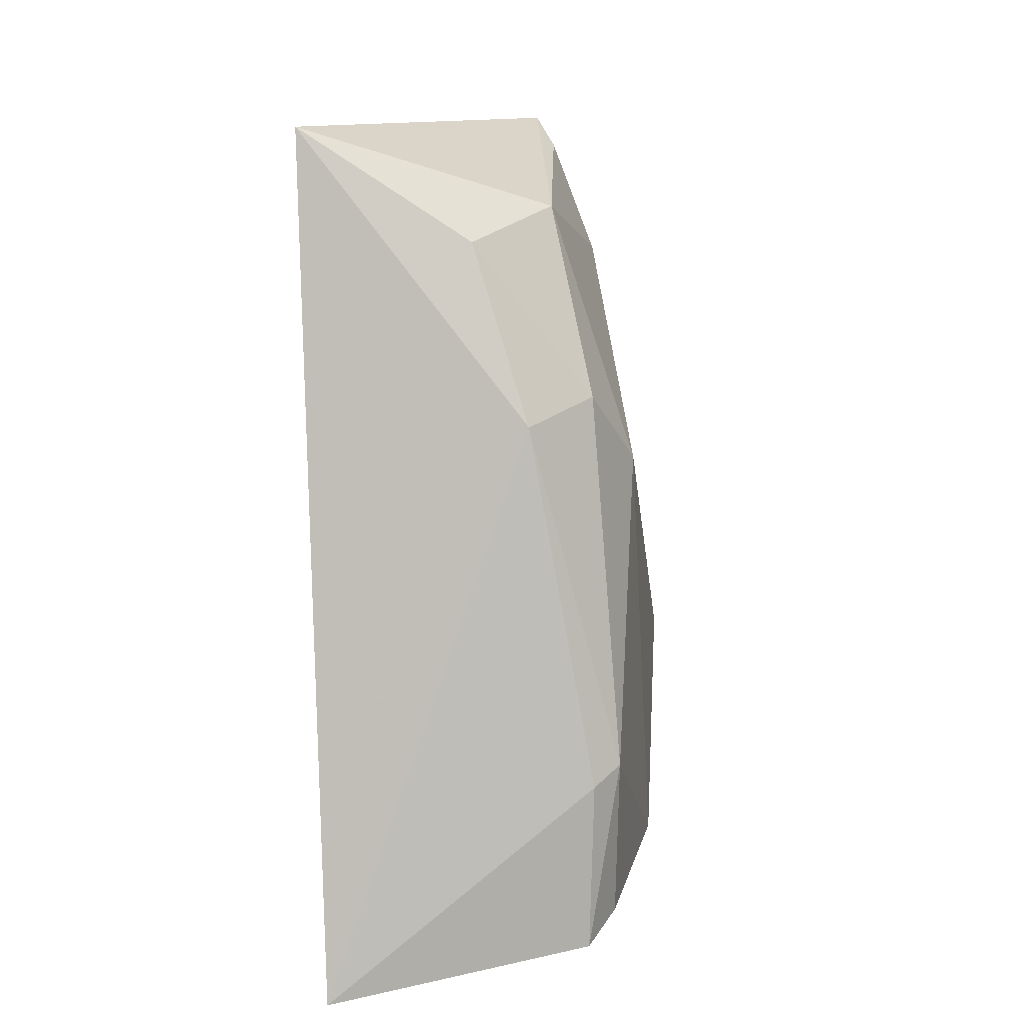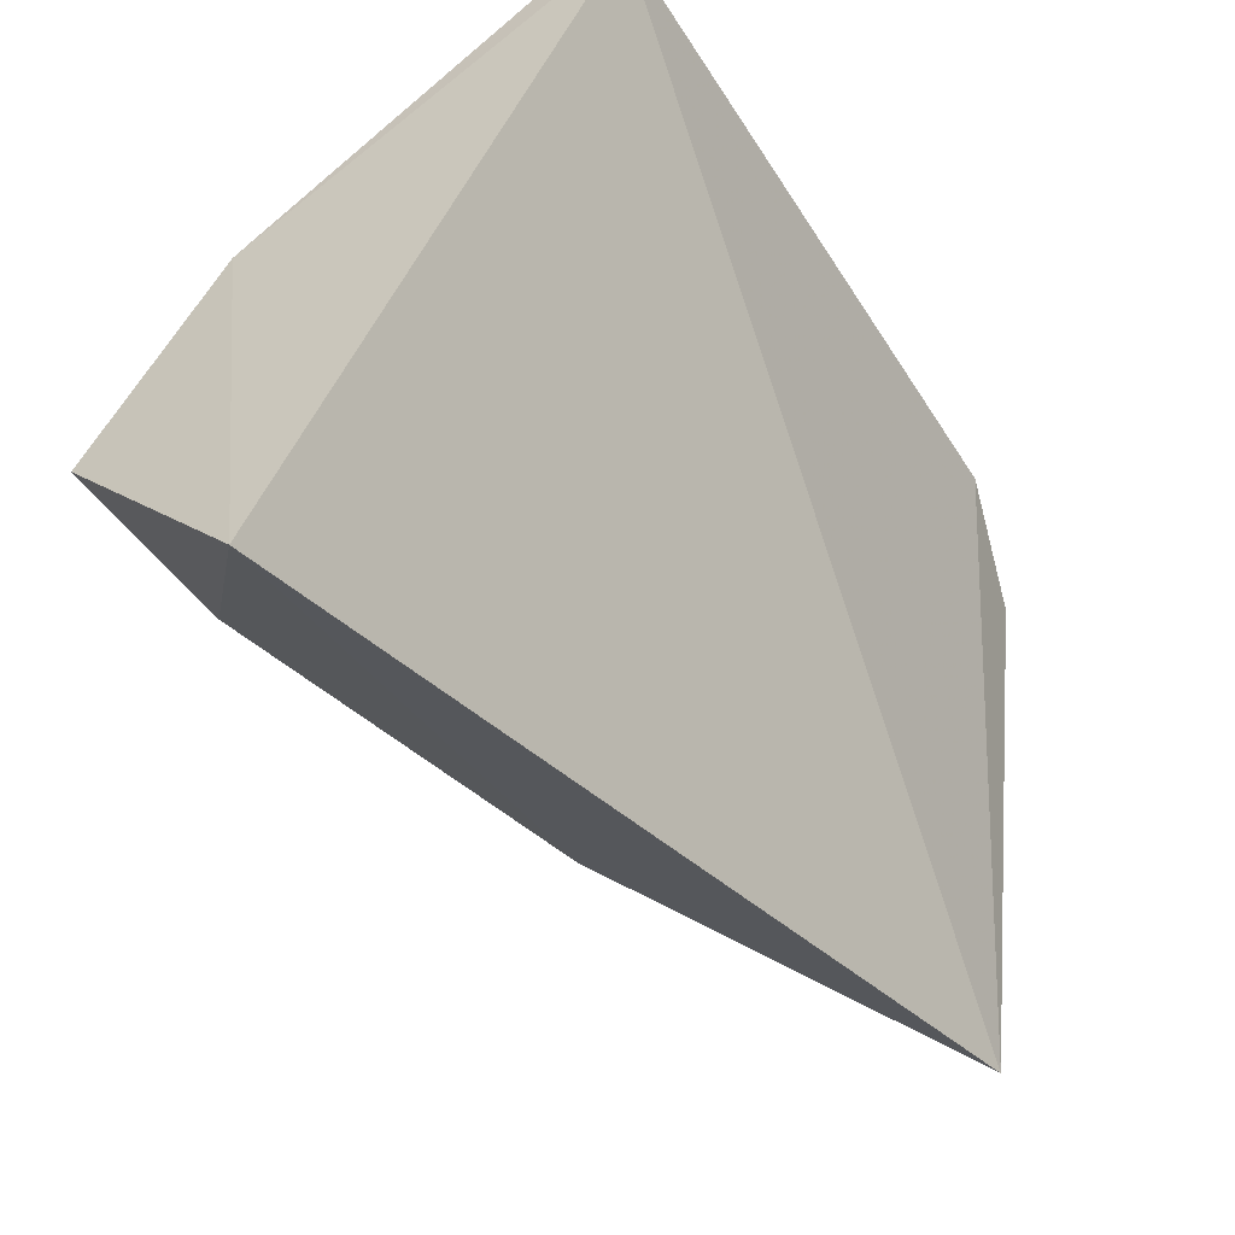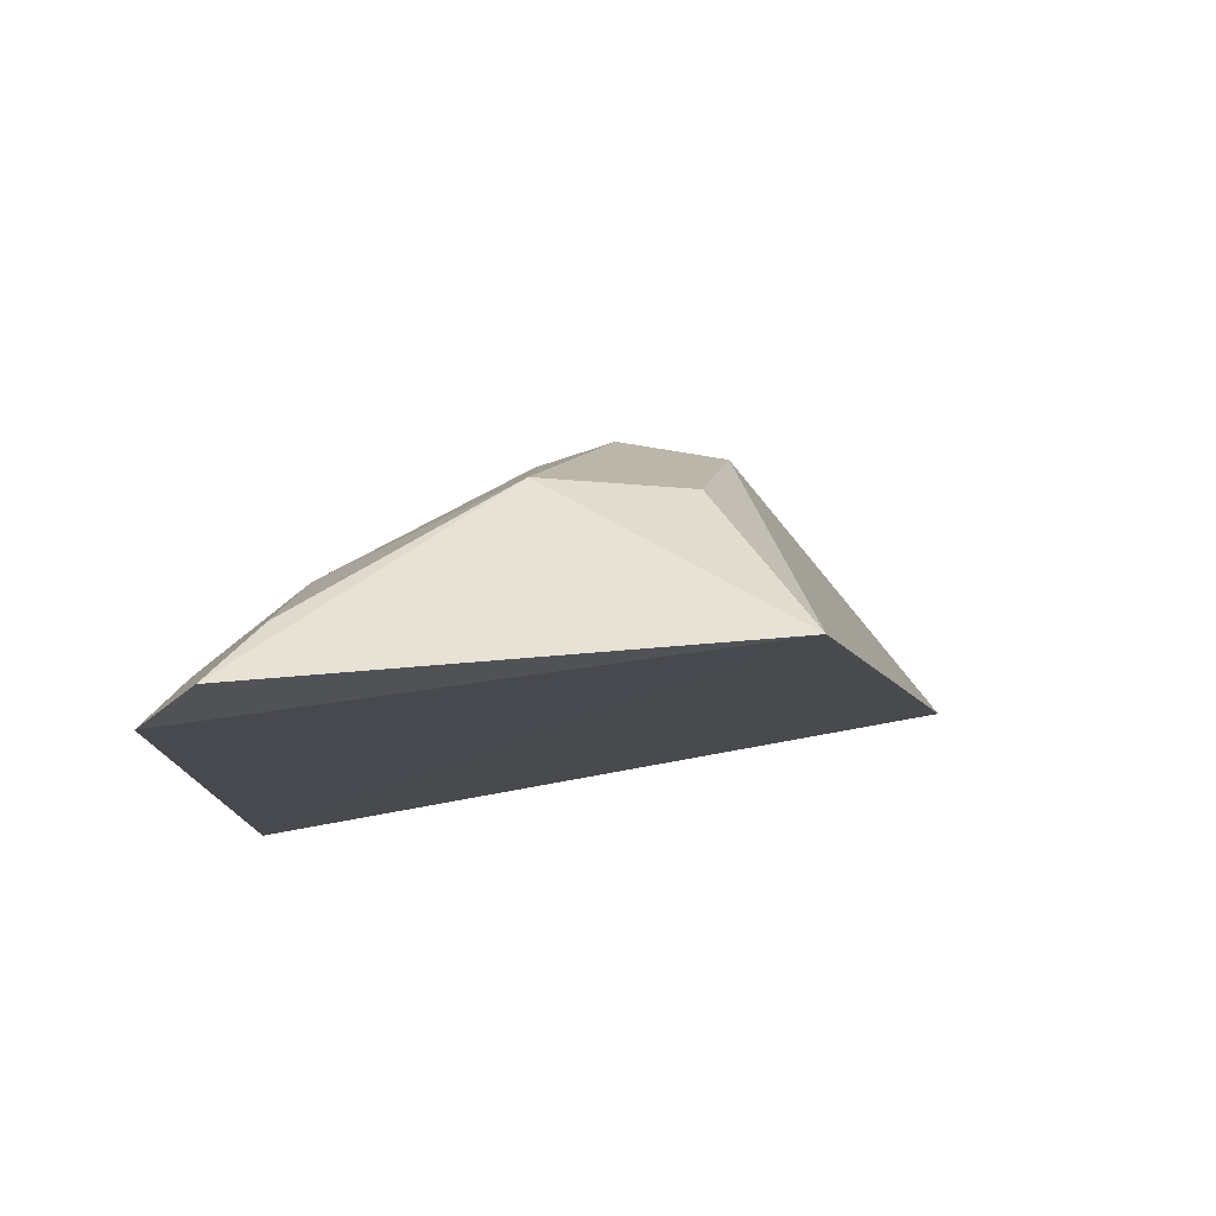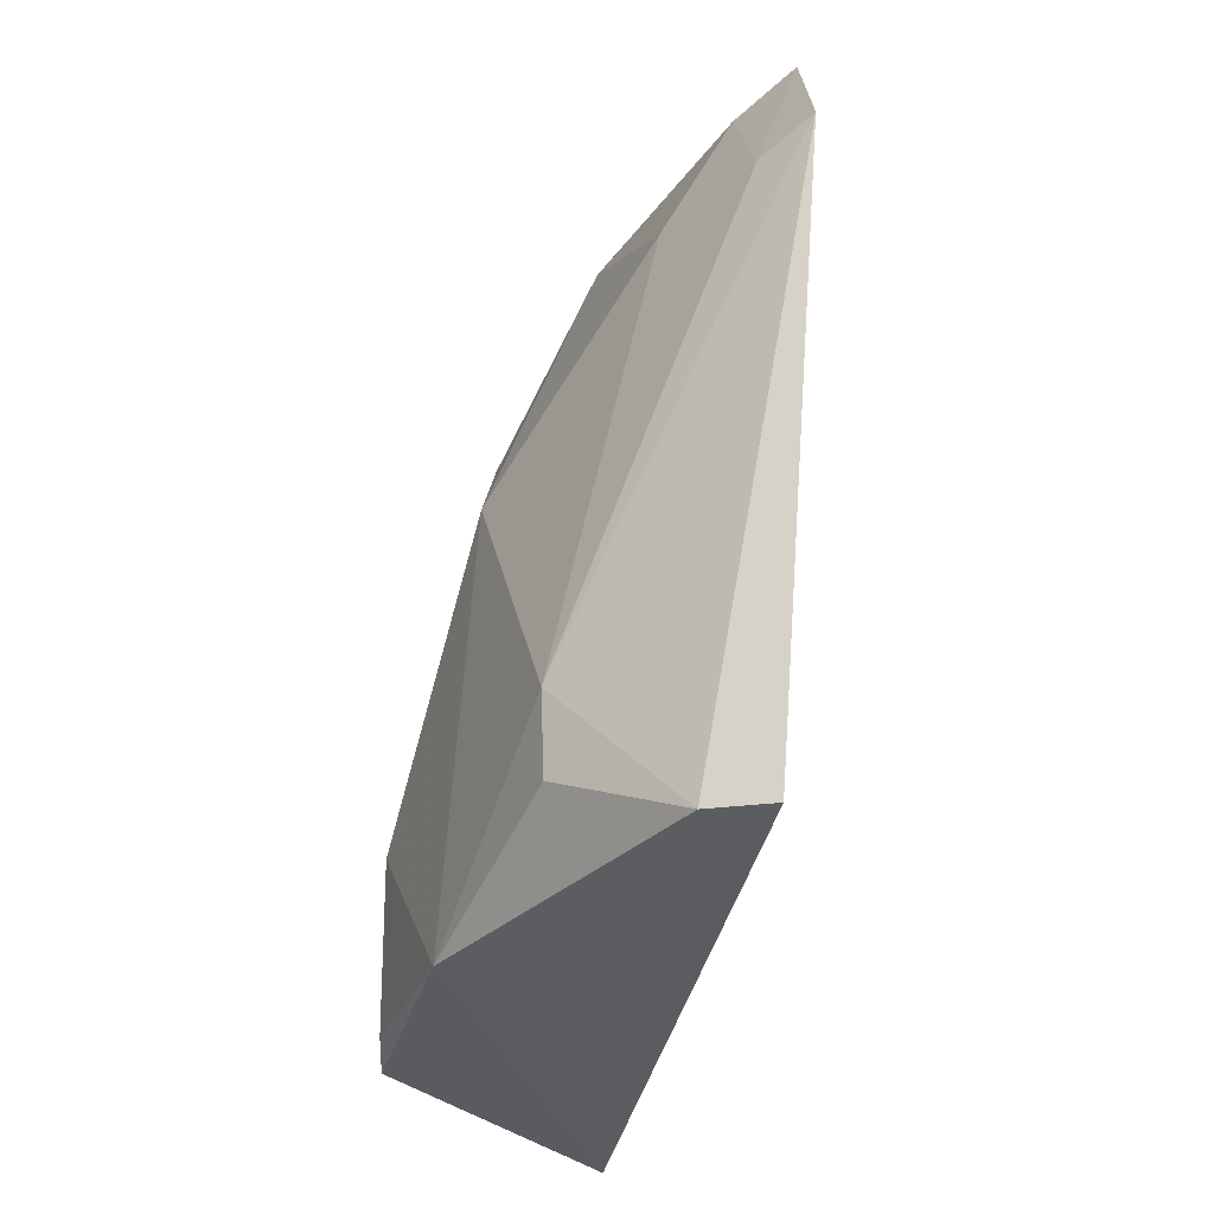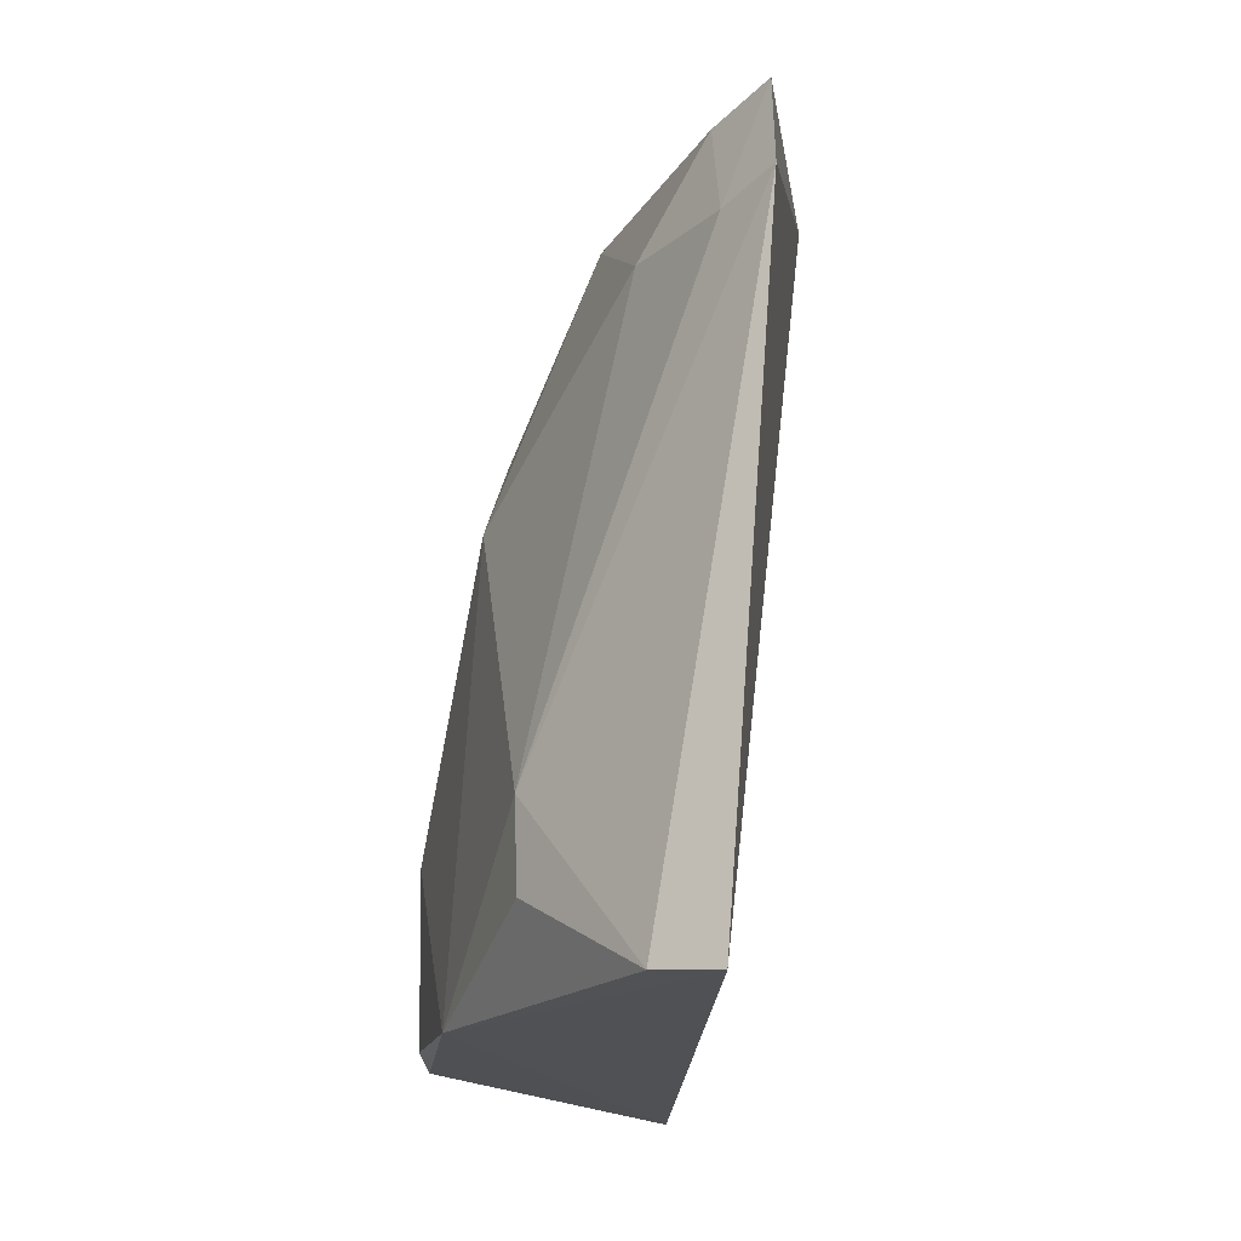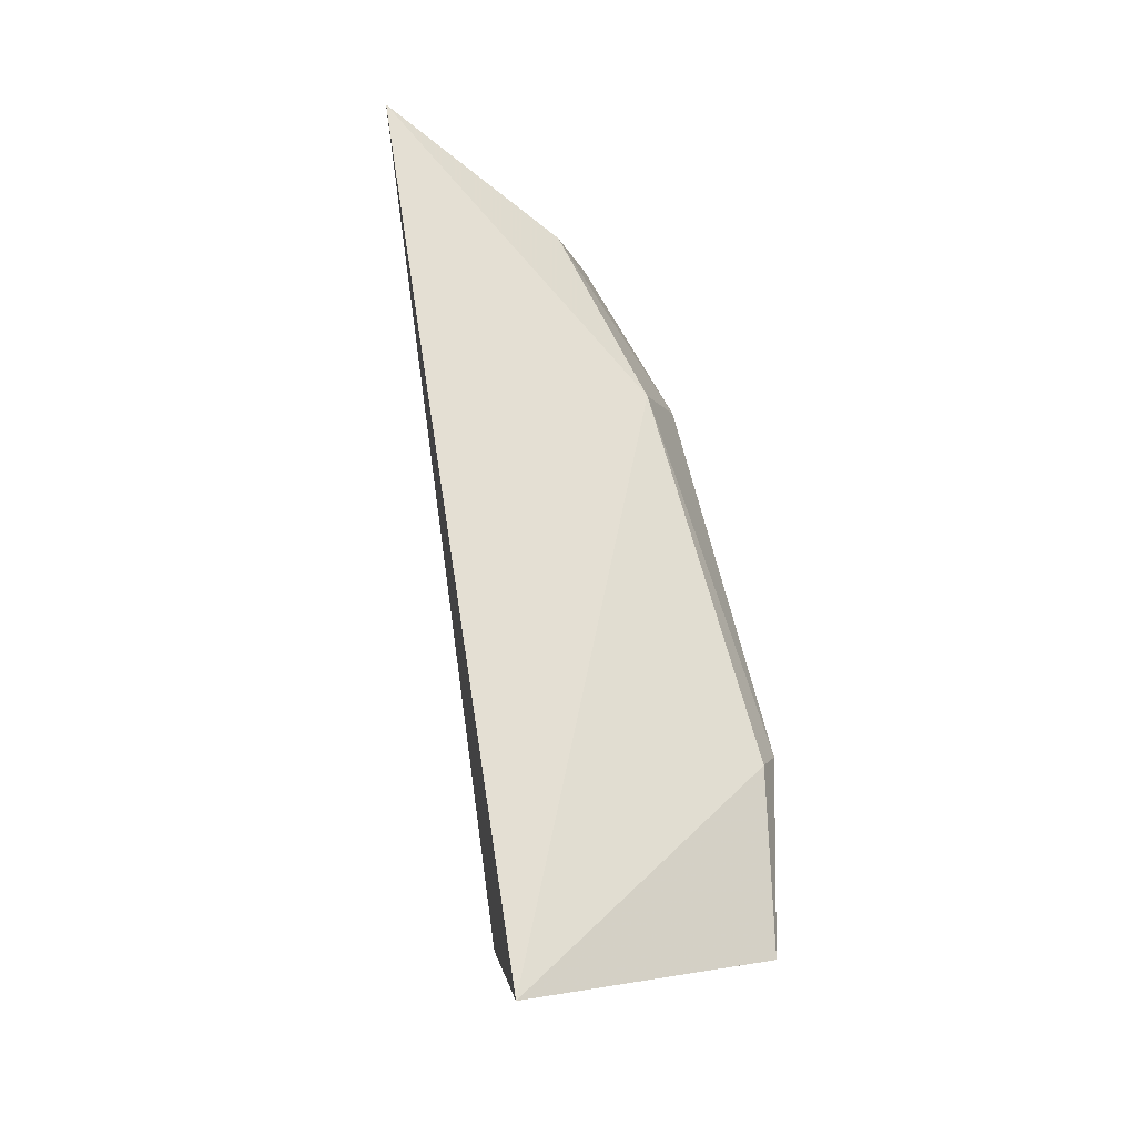
<metadata>
{"format":"obj","ext":"obj","renderer":"f3d","projection":"perspective","resolution":1024,"background":"white","views":[{"elev":20.1,"azim":-139.4,"up":"+Y"},{"elev":-49.3,"azim":25.8,"up":"+Z"},{"elev":72.8,"azim":96.6,"up":"+Y"},{"elev":-28.2,"azim":8.0,"up":"+Y"},{"elev":-14.0,"azim":15.9,"up":"+Y"},{"elev":-11.9,"azim":-164.7,"up":"+Y"}]}
</metadata>
<code>
v -0.3249 -0.01255 0.05061
v -0.3347 -0.01207 0.04894
v -0.3606 -0.02386 -0.05662
v -0.32 0.09934 0.04297
v -0.3174 0.08341 0.05274
v -0.3858 0.01075 -0.01444
v -0.373 -0.01517 0.01086
v -0.3317 0.1085 -0.02943
v -0.3685 0.05262 0.01024
v -0.3873 -0.01779 -0.02361
v -0.3684 0.0642 -0.01659
v -0.34 0.07959 0.03451
v -0.3554 0.01176 0.03498
v -0.3857 -0.01547 -0.01497
v -0.3686 0.06569 -0.00107
v -0.3855 0.008876 -0.02052
v -0.3255 0.0804 0.04754
v -0.3549 -0.001223 0.03539
v -0.3524 0.09301 0.007971
v -0.3294 0.09637 0.03637
v -0.354 0.09091 -0.01351
f 5 2 1
f 7 1 2
f 7 3 1
f 8 5 1
f 8 1 3
f 8 4 5
f 9 6 7
f 10 3 7
f 11 8 3
f 13 9 7
f 13 12 9
f 13 2 5
f 14 10 7
f 14 7 6
f 14 6 10
f 15 11 6
f 15 6 9
f 16 10 6
f 16 6 11
f 16 11 3
f 16 3 10
f 17 5 4
f 17 13 5
f 17 12 13
f 18 13 7
f 18 7 2
f 18 2 13
f 19 15 9
f 19 9 12
f 19 4 8
f 20 17 4
f 20 12 17
f 20 19 12
f 20 4 19
f 21 19 8
f 21 8 11
f 21 11 15
f 21 15 19

</code>
